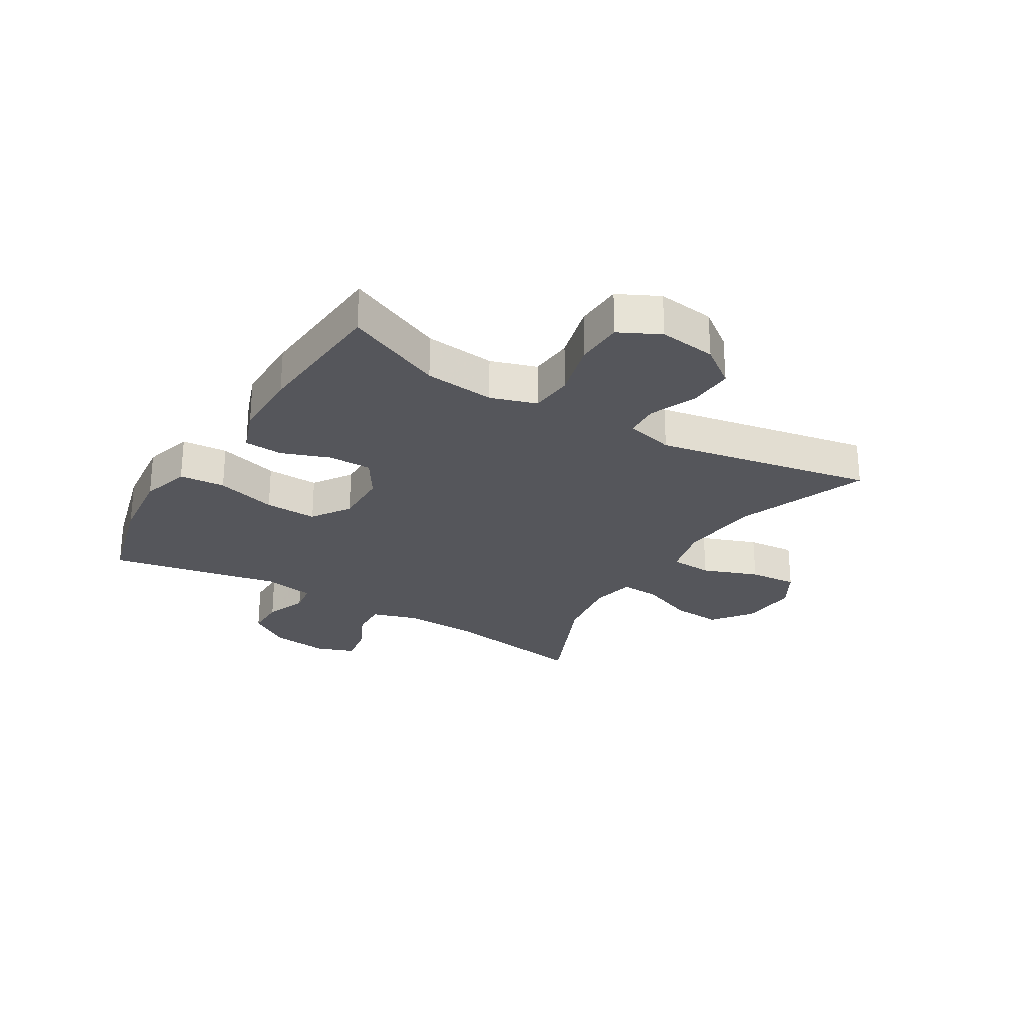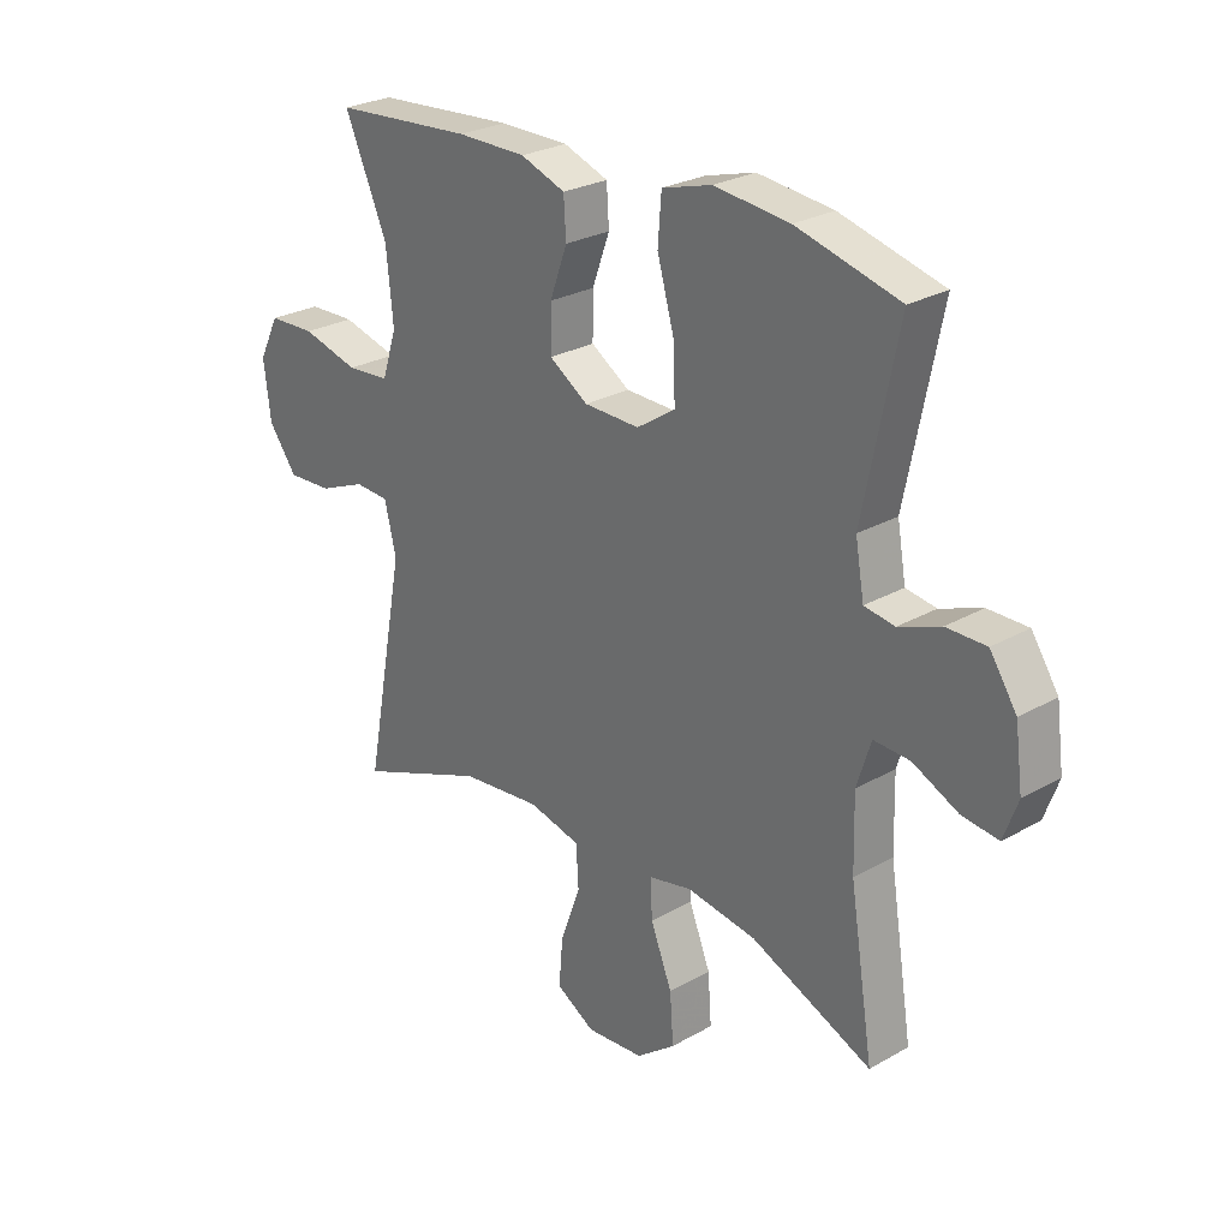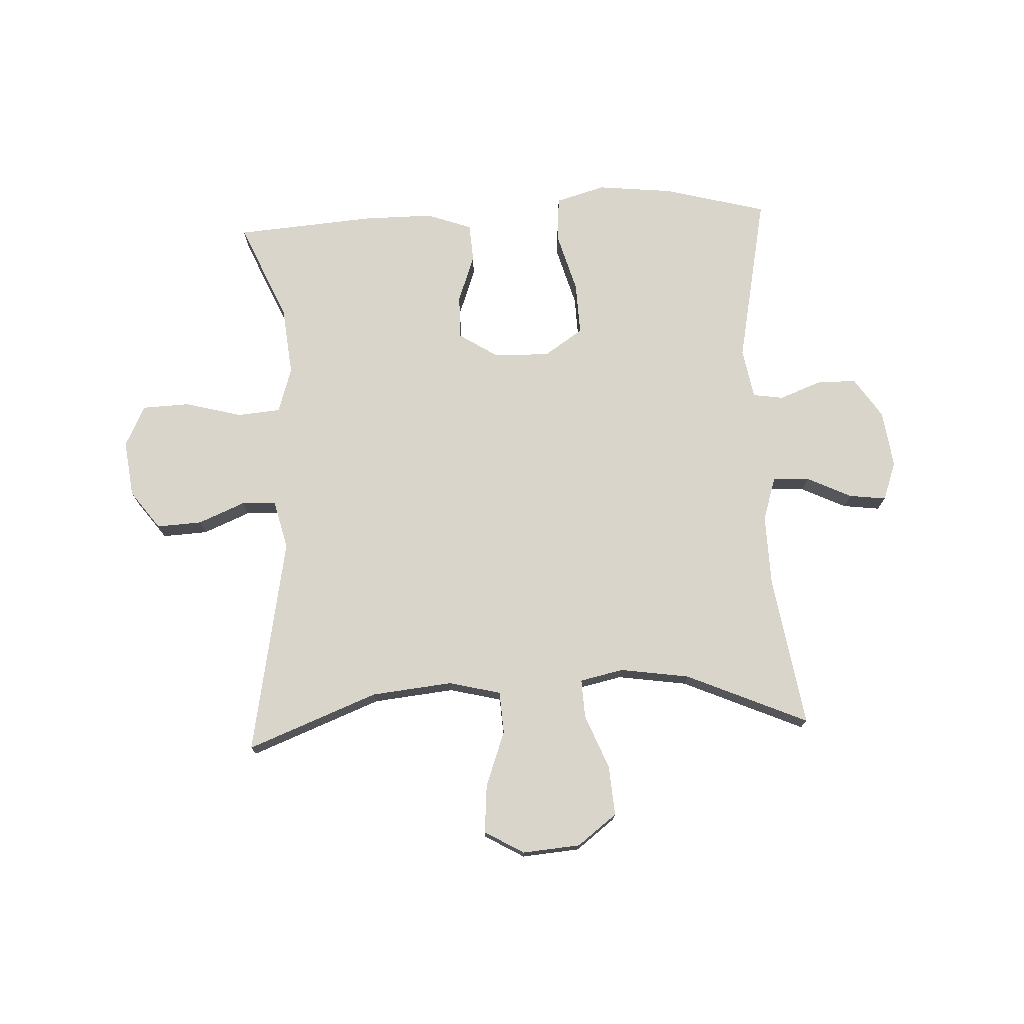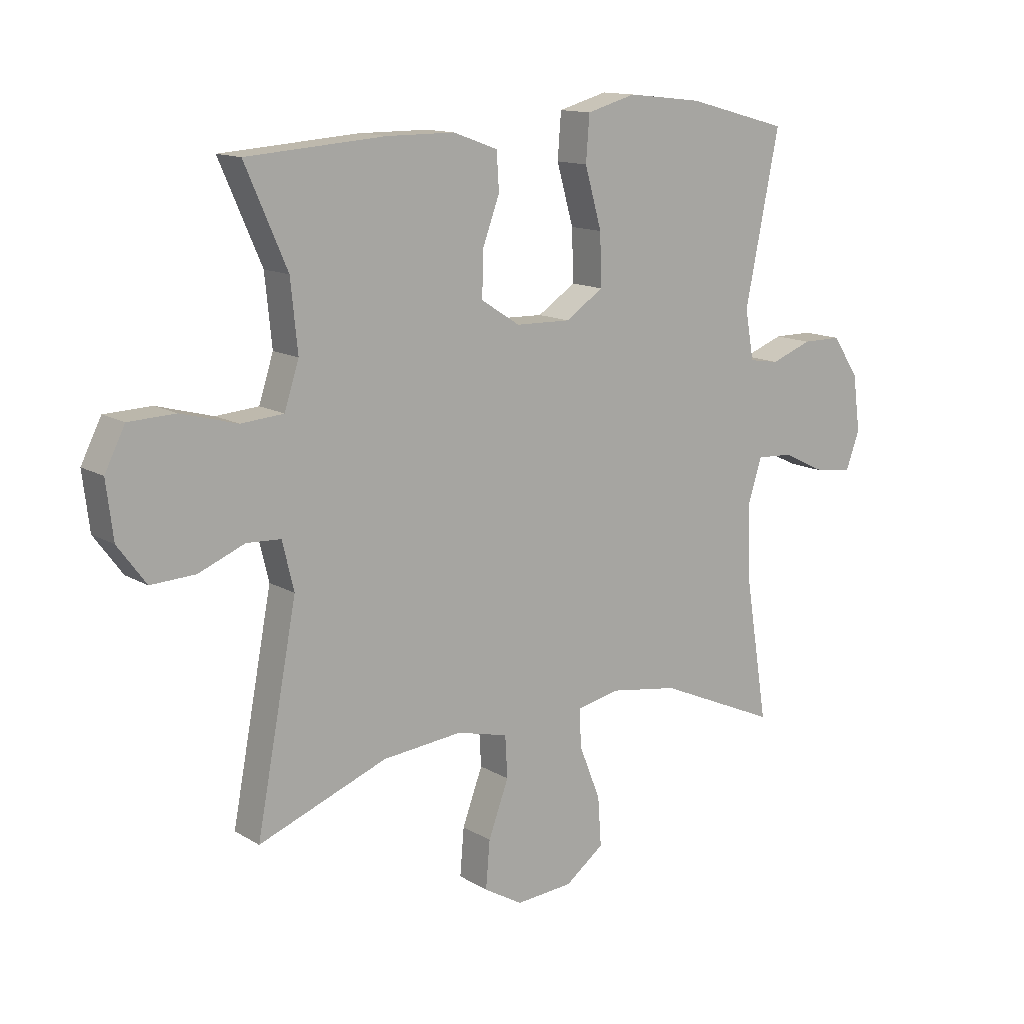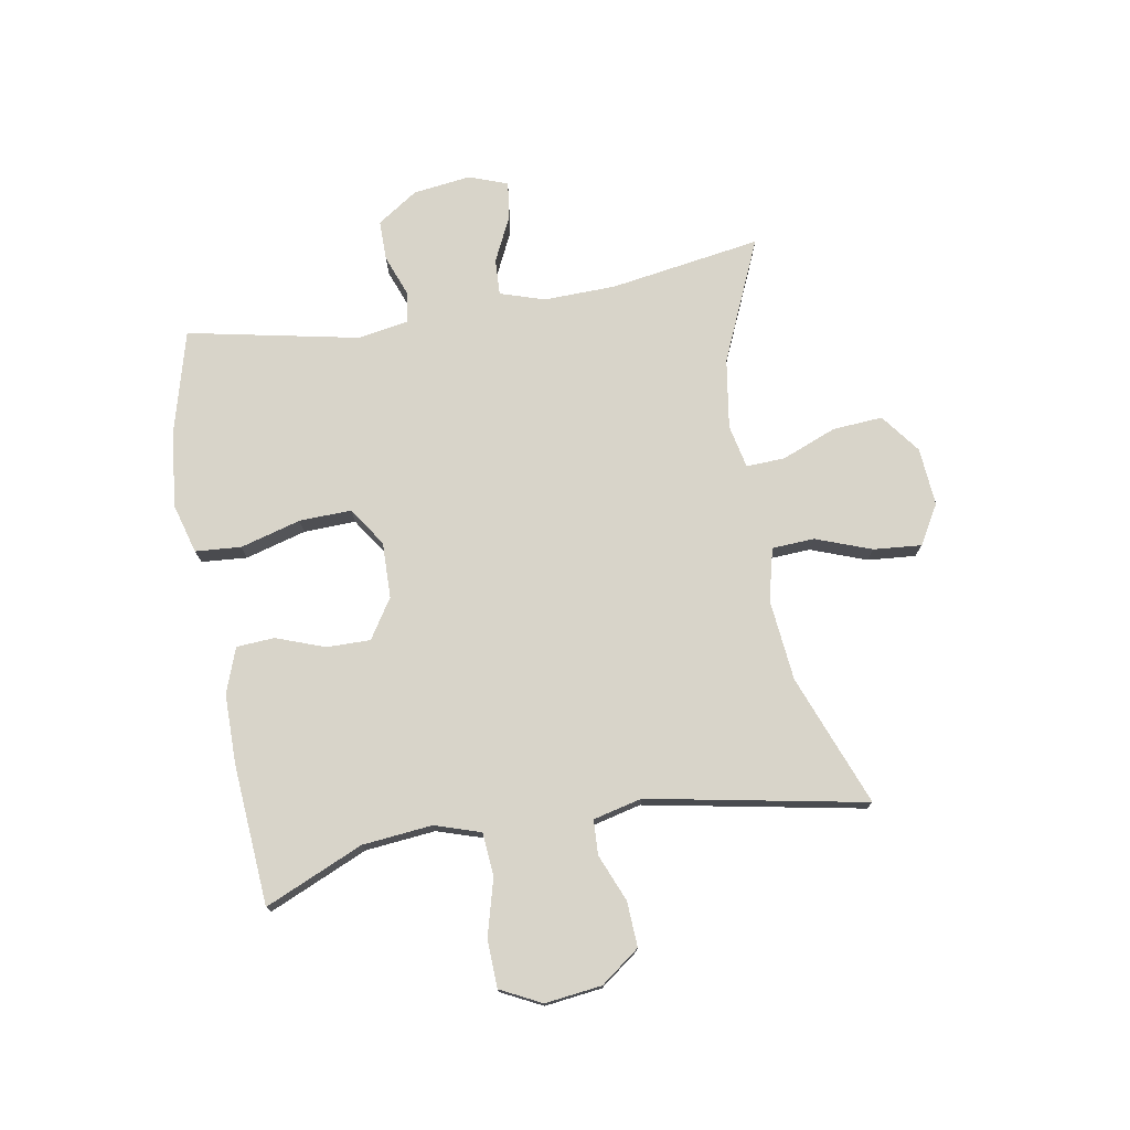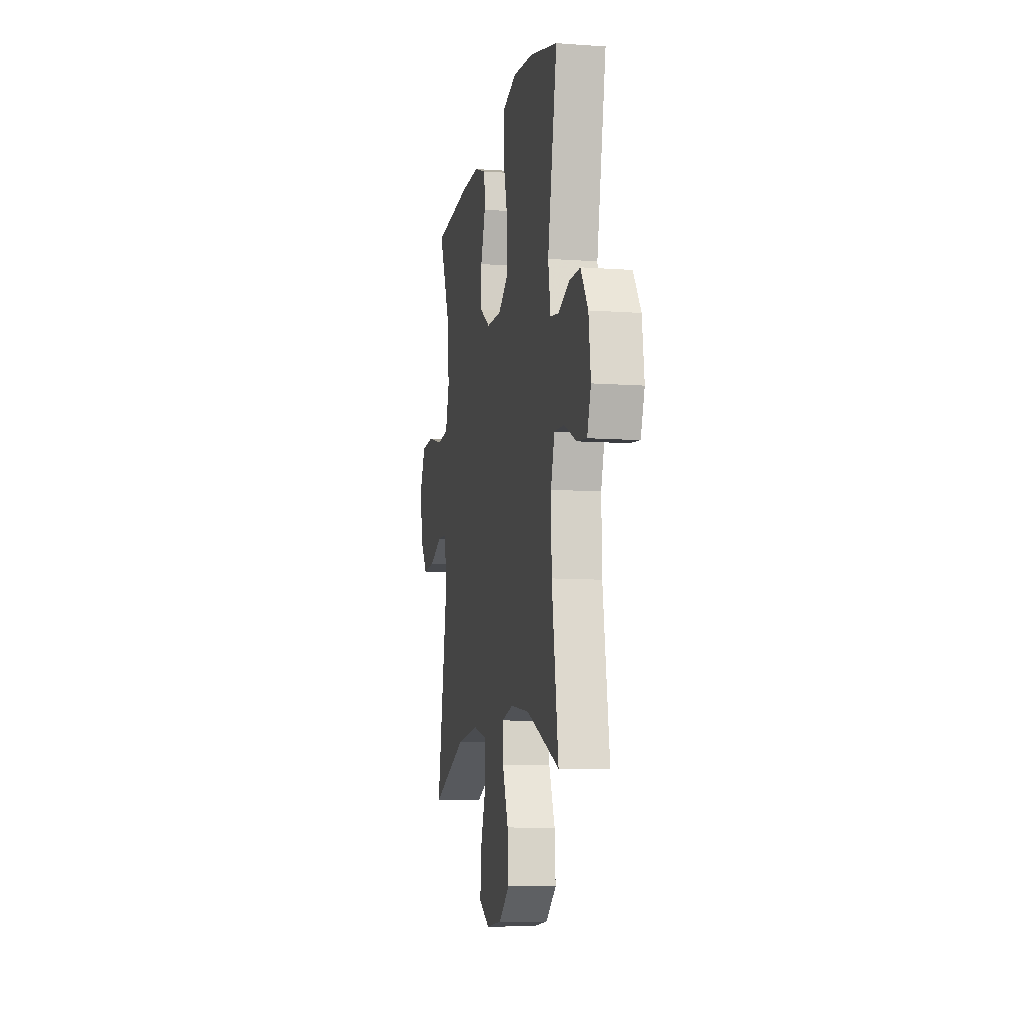
<metadata>
{"format":"obj","ext":"obj","renderer":"f3d","projection":"perspective","resolution":1024,"background":"white","views":[{"elev":-26.2,"azim":58.8,"up":"+Y"},{"elev":26.4,"azim":-131.8,"up":"+Z"},{"elev":74.5,"azim":177.2,"up":"+Y"},{"elev":13.2,"azim":143.1,"up":"+Z"},{"elev":75.3,"azim":80.2,"up":"+Y"},{"elev":-9.3,"azim":-100.8,"up":"+Z"}]}
</metadata>
<code>
v 0.5 0.07 0.5
v 0.427 0.07 0.333
v 0.415 0.07 0.214
v 0.44 0.07 0.136
v 0.514 0.07 0.13
v 0.611 0.07 0.156
v 0.692 0.07 0.153
v 0.727 0.07 0.083
v 0.715 0.07 -0.014
v 0.666 0.07 -0.08
v 0.589 0.07 -0.076
v 0.509 0.07 -0.043
v 0.45 0.07 -0.046
v 0.43 0.07 -0.129
v 0.5 0.07 -0.5
v 0.277 0.07 -0.414
v 0.139 0.07 -0.4
v 0.05 0.07 -0.422
v 0.046 0.07 -0.494
v 0.081 0.07 -0.589
v 0.088 0.07 -0.671
v 0.021 0.07 -0.71
v -0.078 0.07 -0.702
v -0.145 0.07 -0.651
v -0.139 0.07 -0.566
v -0.102 0.07 -0.473
v -0.099 0.07 -0.407
v -0.173 0.07 -0.391
v -0.292 0.07 -0.409
v -0.5 0.07 -0.5
v -0.459 0.07 -0.242
v -0.456 0.07 -0.12
v -0.48 0.07 -0.044
v -0.542 0.07 -0.047
v -0.619 0.07 -0.084
v -0.682 0.07 -0.092
v -0.706 0.07 -0.026
v -0.693 0.07 0.072
v -0.647 0.07 0.141
v -0.579 0.07 0.141
v -0.508 0.07 0.114
v -0.456 0.07 0.122
v -0.441 0.07 0.208
v -0.5 0.07 0.5
v -0.324 0.07 0.547
v -0.195 0.07 0.561
v -0.11 0.07 0.537
v -0.104 0.07 0.459
v -0.133 0.07 0.356
v -0.136 0.07 0.267
v -0.07 0.07 0.223
v 0.025 0.07 0.225
v 0.092 0.07 0.268
v 0.091 0.07 0.343
v 0.061 0.07 0.425
v 0.065 0.07 0.49
v 0.142 0.07 0.518
v 0.261 0.07 0.518
v 0.5 0 0.5
v 0.427 0 0.333
v 0.415 0 0.214
v 0.44 0 0.136
v 0.514 0 0.13
v 0.611 0 0.156
v 0.692 0 0.153
v 0.727 0 0.083
v 0.715 0 -0.014
v 0.666 0 -0.08
v 0.589 0 -0.076
v 0.509 0 -0.043
v 0.45 0 -0.046
v 0.43 0 -0.129
v 0.5 0 -0.5
v 0.277 0 -0.414
v 0.139 0 -0.4
v 0.05 0 -0.422
v 0.046 0 -0.494
v 0.081 0 -0.589
v 0.088 0 -0.671
v 0.021 0 -0.71
v -0.078 0 -0.702
v -0.145 0 -0.651
v -0.139 0 -0.566
v -0.102 0 -0.473
v -0.099 0 -0.407
v -0.173 0 -0.391
v -0.292 0 -0.409
v -0.5 0 -0.5
v -0.459 0 -0.242
v -0.456 0 -0.12
v -0.48 0 -0.044
v -0.542 0 -0.047
v -0.619 0 -0.084
v -0.682 0 -0.092
v -0.706 0 -0.026
v -0.693 0 0.072
v -0.647 0 0.141
v -0.579 0 0.141
v -0.508 0 0.114
v -0.456 0 0.122
v -0.441 0 0.208
v -0.5 0 0.5
v -0.324 0 0.547
v -0.195 0 0.561
v -0.11 0 0.537
v -0.104 0 0.459
v -0.133 0 0.356
v -0.136 0 0.267
v -0.07 0 0.223
v 0.025 0 0.225
v 0.092 0 0.268
v 0.091 0 0.343
v 0.061 0 0.425
v 0.065 0 0.49
v 0.142 0 0.518
v 0.261 0 0.518
f 58 1 2
f 57 58 2
f 56 57 2
f 55 56 2
f 54 55 2
f 53 54 2 3
f 52 53 3 4
f 51 52 4
f 47 48 49
f 46 47 49
f 45 46 49
f 44 45 49
f 43 44 49
f 42 43 49 50
f 39 40 41
f 38 39 41
f 37 38 41
f 36 37 41
f 35 36 41
f 34 35 41
f 33 34 41 42
f 42 50 51
f 33 42 51
f 32 33 51
f 29 30 31
f 32 51 4
f 31 32 4
f 29 31 4
f 28 29 4
f 24 25 26
f 23 24 26
f 22 23 26
f 21 22 26
f 20 21 26
f 19 20 26
f 18 19 26 27
f 14 15 16
f 13 14 16 17
f 10 11 12
f 9 10 12
f 8 9 12
f 7 8 12
f 6 7 12
f 5 6 12
f 5 12 13
f 18 27 28
f 17 18 28
f 13 17 28
f 5 13 28
f 4 5 28
f 60 59 116
f 60 116 115
f 60 115 114
f 60 114 113
f 60 113 112
f 61 60 112 111
f 62 61 111 110
f 62 110 109
f 107 106 105
f 107 105 104
f 107 104 103
f 107 103 102
f 107 102 101
f 108 107 101 100
f 99 98 97
f 99 97 96
f 99 96 95
f 99 95 94
f 99 94 93
f 99 93 92
f 100 99 92 91
f 109 108 100
f 109 100 91
f 109 91 90
f 89 88 87
f 62 109 90
f 62 90 89
f 62 89 87
f 62 87 86
f 84 83 82
f 84 82 81
f 84 81 80
f 84 80 79
f 84 79 78
f 84 78 77
f 85 84 77 76
f 74 73 72
f 75 74 72 71
f 70 69 68
f 70 68 67
f 70 67 66
f 70 66 65
f 70 65 64
f 70 64 63
f 71 70 63
f 86 85 76
f 86 76 75
f 86 75 71
f 86 71 63
f 86 63 62
f 1 59 60 2
f 2 60 61 3
f 3 61 62 4
f 4 62 63 5
f 5 63 64 6
f 6 64 65 7
f 7 65 66 8
f 8 66 67 9
f 9 67 68 10
f 10 68 69 11
f 11 69 70 12
f 12 70 71 13
f 13 71 72 14
f 14 72 73 15
f 15 73 74 16
f 16 74 75 17
f 17 75 76 18
f 18 76 77 19
f 19 77 78 20
f 20 78 79 21
f 21 79 80 22
f 22 80 81 23
f 23 81 82 24
f 24 82 83 25
f 25 83 84 26
f 26 84 85 27
f 27 85 86 28
f 28 86 87 29
f 29 87 88 30
f 30 88 89 31
f 31 89 90 32
f 32 90 91 33
f 33 91 92 34
f 34 92 93 35
f 35 93 94 36
f 36 94 95 37
f 37 95 96 38
f 38 96 97 39
f 39 97 98 40
f 40 98 99 41
f 41 99 100 42
f 42 100 101 43
f 43 101 102 44
f 44 102 103 45
f 45 103 104 46
f 46 104 105 47
f 47 105 106 48
f 48 106 107 49
f 49 107 108 50
f 50 108 109 51
f 51 109 110 52
f 52 110 111 53
f 53 111 112 54
f 54 112 113 55
f 55 113 114 56
f 56 114 115 57
f 57 115 116 58
f 58 116 59 1

</code>
